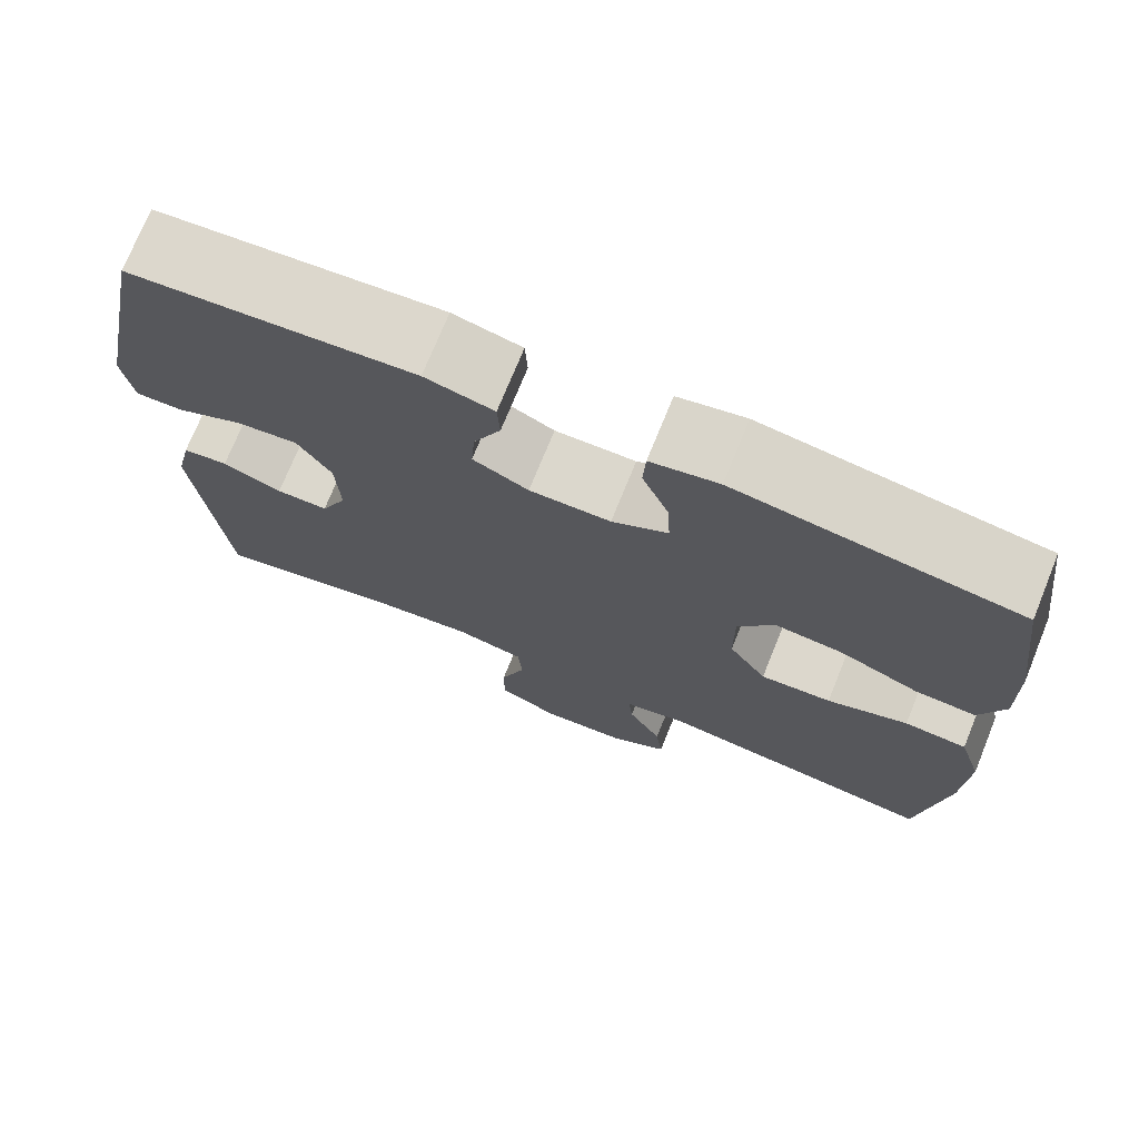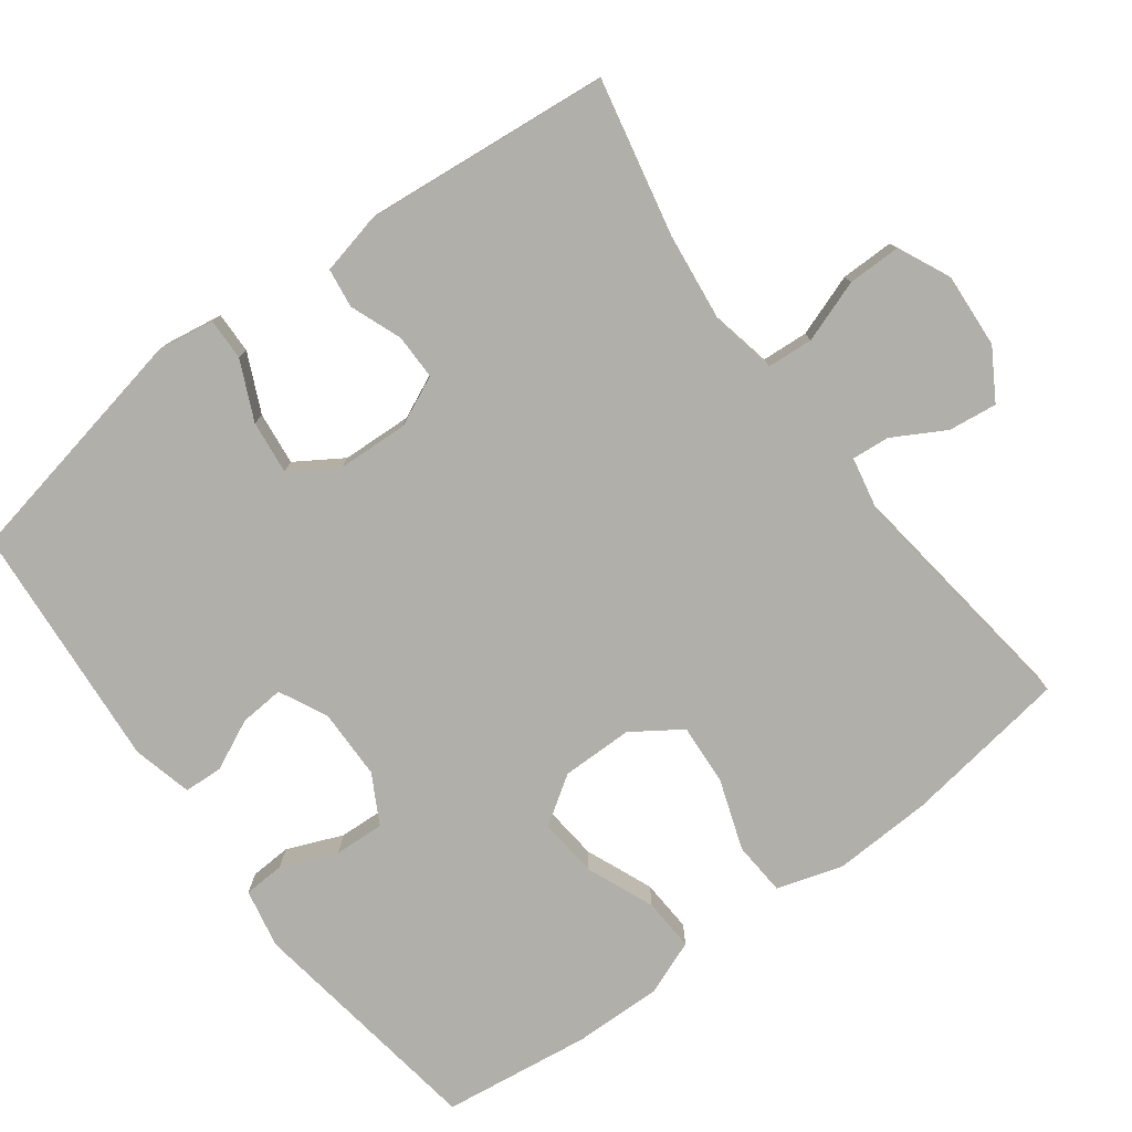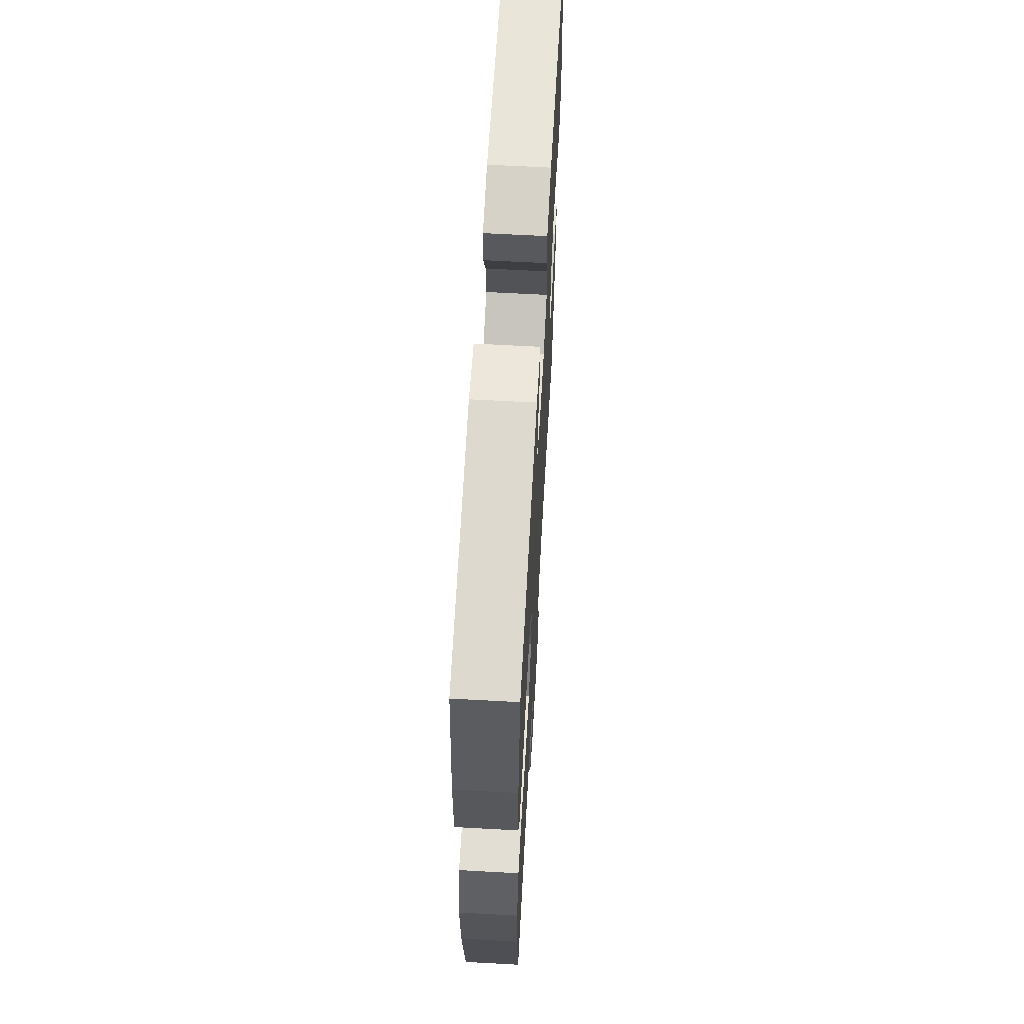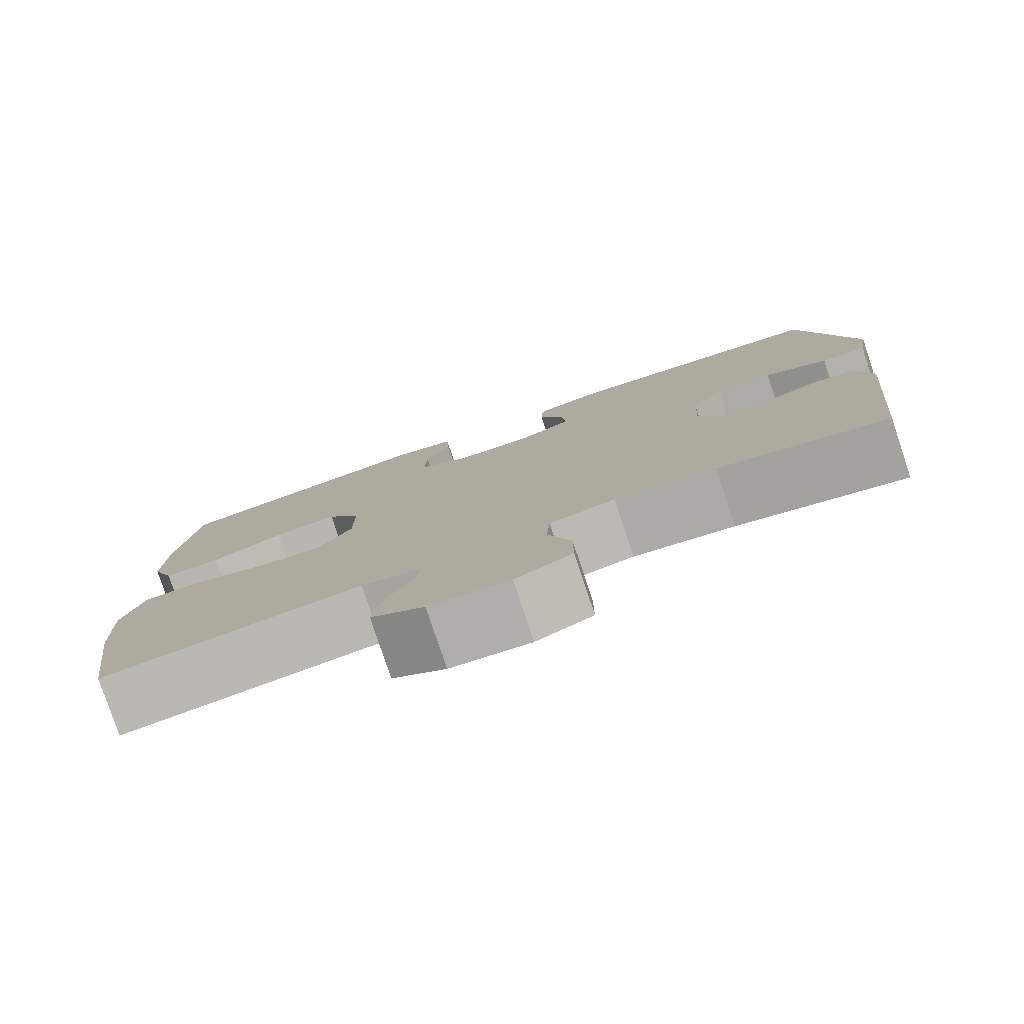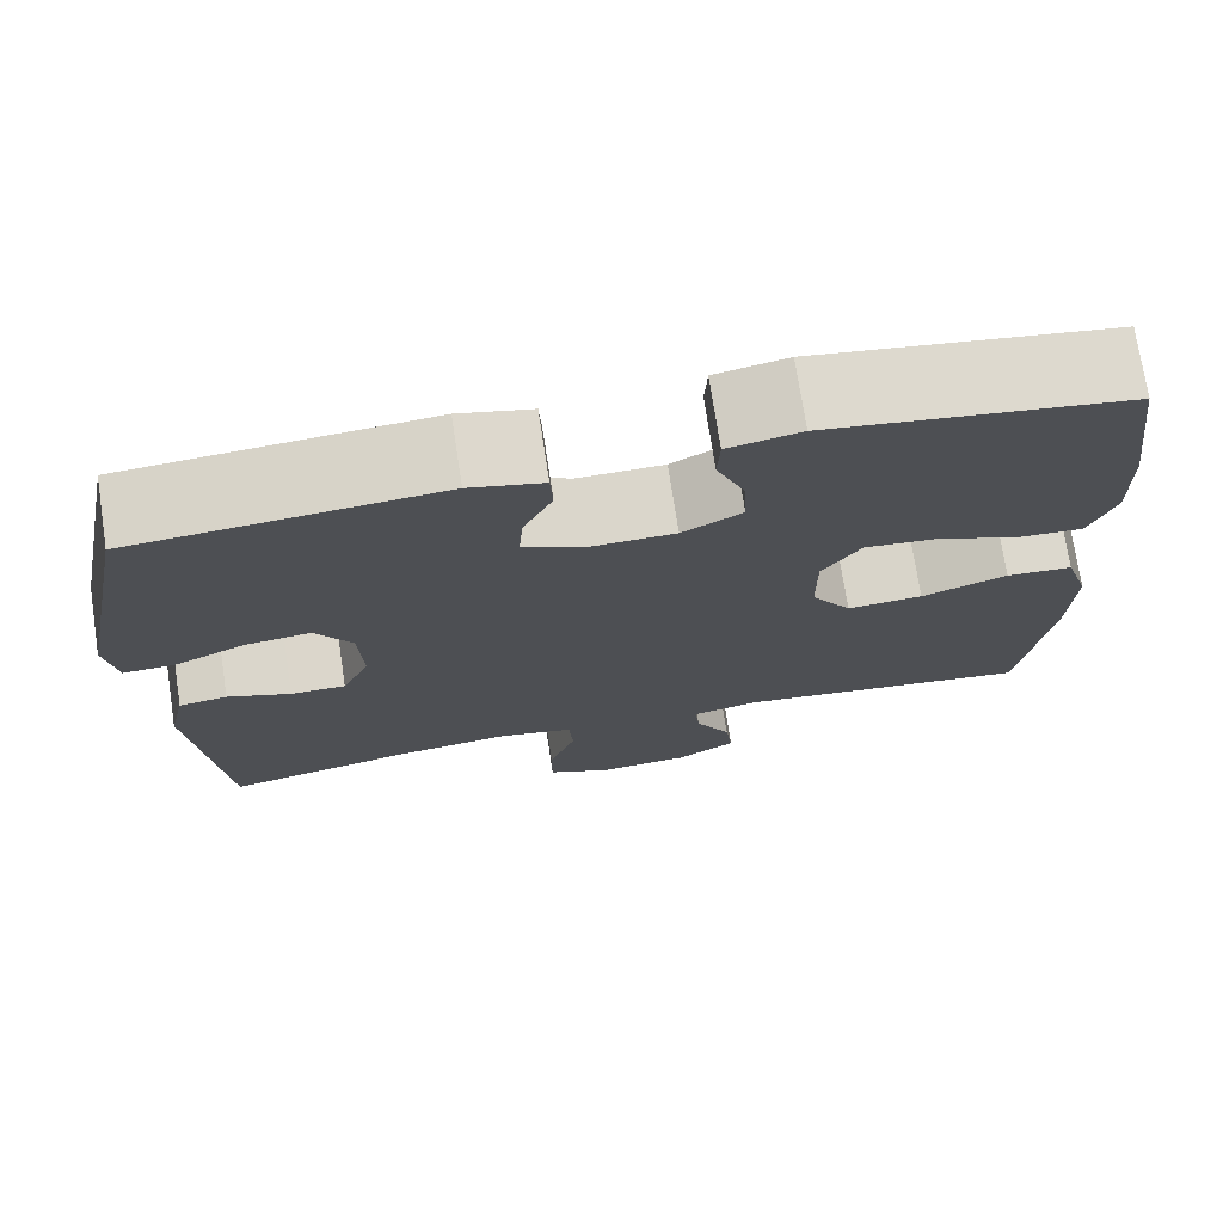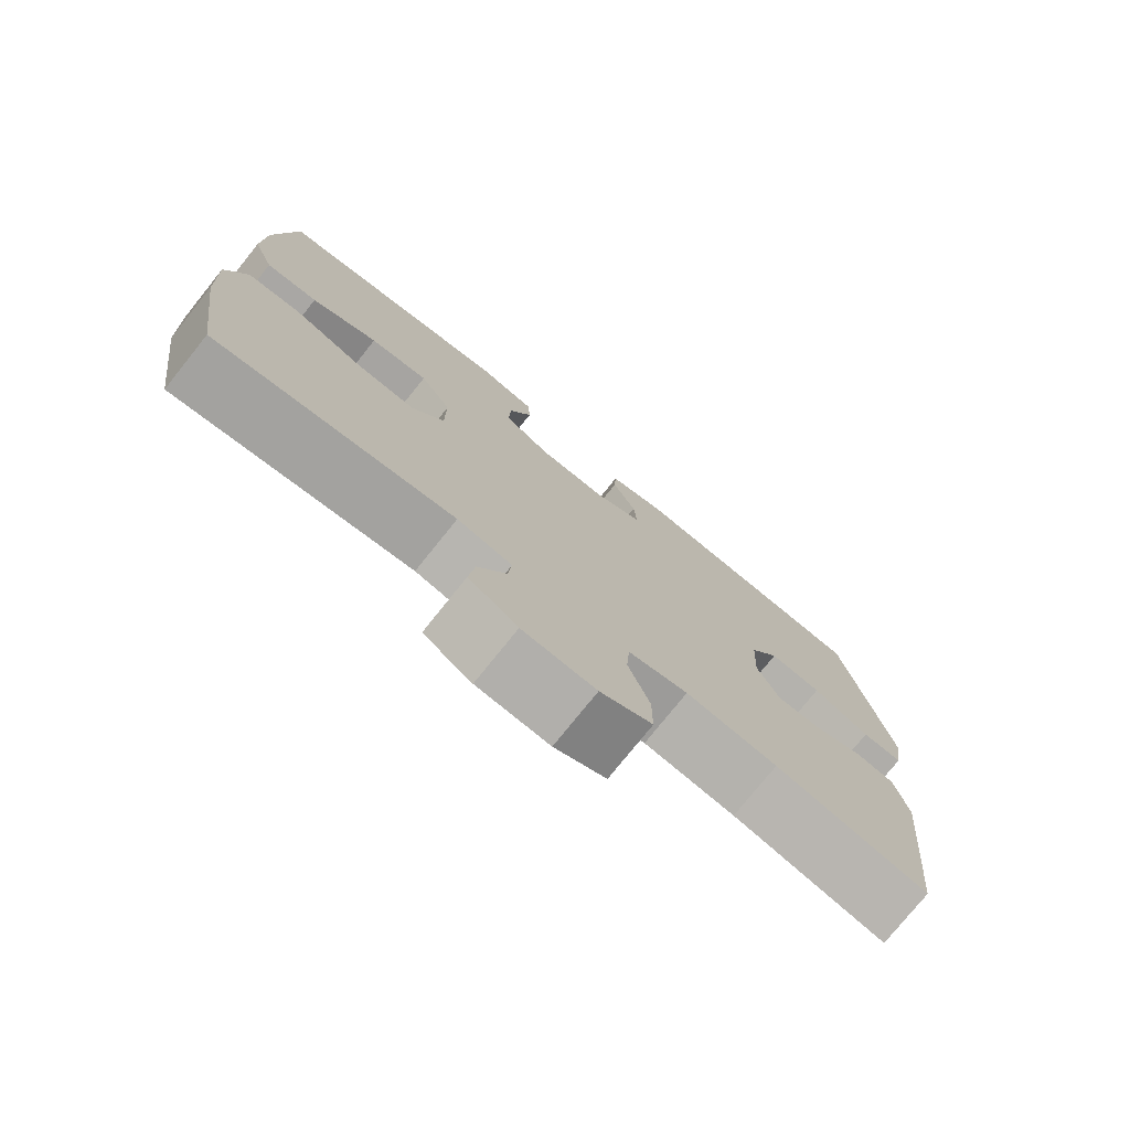
<metadata>
{"format":"obj","ext":"obj","renderer":"f3d","projection":"perspective","resolution":1024,"background":"white","views":[{"elev":73.2,"azim":-157.9,"up":"+Z"},{"elev":-78.0,"azim":126.8,"up":"+Y"},{"elev":63.4,"azim":-86.8,"up":"+Z"},{"elev":-79.6,"azim":18.5,"up":"+Z"},{"elev":73.6,"azim":171.3,"up":"+Z"},{"elev":-76.5,"azim":-38.7,"up":"+Z"}]}
</metadata>
<code>
o path1586
v -0.53 0.0375 0.317
v -0.5326 0.0375 0.196
v -0.5034 0.0375 0.1207
v -0.4306 0.0375 0.1247
v -0.3374 0.0375 0.163
v -0.2557 0.0375 0.1708
v -0.2122 0.0375 0.1047
v -0.2128 0.0375 0.006592
v -0.2579 0.0375 -0.06036
v -0.3426 0.0375 -0.05461
v -0.4388 0.0375 -0.02098
v -0.5131 0.0375 -0.02593
v -0.541 0.0375 -0.1152
v -0.5354 0.0375 -0.2518
v -0.5026 0.0375 -0.4801
v -0.1685 0.0375 -0.4377
v -0.0917 0.0375 -0.4533
v -0.09659 0.0375 -0.5052
v -0.1366 0.0375 -0.5764
v -0.1451 0.0375 -0.6431
v -0.0769 0.0375 -0.6844
v 0.02555 0.0375 -0.6913
v 0.09809 0.0375 -0.6577
v 0.09797 0.0375 -0.5844
v 0.06808 0.0375 -0.4989
v 0.07271 0.0375 -0.4353
v 0.1564 0.0375 -0.4182
v 0.2847 0.0375 -0.4338
v 0.4991 0.0375 -0.4801
v 0.5333 0.0375 -0.1396
v 0.5143 0.0375 -0.05499
v 0.46 0.0375 -0.04755
v 0.3889 0.0375 -0.0747
v 0.327 0.0375 -0.07468
v 0.2958 0.0375 -0.006109
v 0.3004 0.0375 0.09064
v 0.3415 0.0375 0.1548
v 0.4148 0.0375 0.1464
v 0.4953 0.0375 0.1092
v 0.5525 0.0375 0.1077
v 0.5652 0.0375 0.1865
v 0.4991 0.0375 0.5218
v 0.1592 0.0375 0.55
v 0.07702 0.0375 0.53
v 0.07416 0.0375 0.4766
v 0.1068 0.0375 0.4072
v 0.1113 0.0375 0.3462
v 0.04503 0.0375 0.314
v -0.05194 0.0375 0.3156
v -0.1188 0.0375 0.3524
v -0.1152 0.0375 0.4207
v -0.08346 0.0375 0.4973
v -0.08639 0.0375 0.554
v -0.1675 0.0375 0.5706
v -0.5026 0.0375 0.5218
v -0.53 -0.0375 0.317
v -0.5326 -0.0375 0.196
v -0.5034 -0.0375 0.1207
v -0.4306 -0.0375 0.1247
v -0.3374 -0.0375 0.163
v -0.2557 -0.0375 0.1708
v -0.2122 -0.0375 0.1047
v -0.2128 -0.0375 0.006592
v -0.2579 -0.0375 -0.06036
v -0.3426 -0.0375 -0.05461
v -0.4388 -0.0375 -0.02098
v -0.5131 -0.0375 -0.02593
v -0.541 -0.0375 -0.1152
v -0.5354 -0.0375 -0.2518
v -0.5026 -0.0375 -0.4801
v -0.1685 -0.0375 -0.4377
v -0.0917 -0.0375 -0.4533
v -0.09659 -0.0375 -0.5052
v -0.1366 -0.0375 -0.5764
v -0.1451 -0.0375 -0.6431
v -0.0769 -0.0375 -0.6844
v 0.02555 -0.0375 -0.6913
v 0.09809 -0.0375 -0.6577
v 0.09797 -0.0375 -0.5844
v 0.06808 -0.0375 -0.4989
v 0.07271 -0.0375 -0.4353
v 0.1564 -0.0375 -0.4182
v 0.2847 -0.0375 -0.4338
v 0.4991 -0.0375 -0.4801
v 0.5333 -0.0375 -0.1396
v 0.5143 -0.0375 -0.05499
v 0.46 -0.0375 -0.04755
v 0.3889 -0.0375 -0.0747
v 0.327 -0.0375 -0.07468
v 0.2958 -0.0375 -0.006109
v 0.3004 -0.0375 0.09064
v 0.3415 -0.0375 0.1548
v 0.4148 -0.0375 0.1464
v 0.4953 -0.0375 0.1092
v 0.5525 -0.0375 0.1077
v 0.5652 -0.0375 0.1865
v 0.4991 -0.0375 0.5218
v 0.1592 -0.0375 0.55
v 0.07702 -0.0375 0.53
v 0.07416 -0.0375 0.4766
v 0.1068 -0.0375 0.4072
v 0.1113 -0.0375 0.3462
v 0.04503 -0.0375 0.314
v -0.05194 -0.0375 0.3156
v -0.1188 -0.0375 0.3524
v -0.1152 -0.0375 0.4207
v -0.08346 -0.0375 0.4973
v -0.08639 -0.0375 0.554
v -0.1675 -0.0375 0.5706
v -0.5026 -0.0375 0.5218
v -0.5131 0.0375 -0.02593
v -0.5131 0.0375 -0.02593
v -0.541 0.0375 -0.1152
v -0.5354 0.0375 -0.2518
v -0.53 0.0375 0.317
v -0.5326 0.0375 0.196
v -0.5034 0.0375 0.1207
v -0.5034 0.0375 0.1207
v -0.4388 0.0375 -0.02098
v -0.5026 0.0375 -0.4801
v -0.5026 0.0375 -0.4801
v -0.5026 0.0375 0.5218
v -0.5026 0.0375 0.5218
v -0.4306 0.0375 0.1247
v -0.3426 0.0375 -0.05461
v -0.3374 0.0375 0.163
v -0.2579 0.0375 -0.06036
v -0.2557 0.0375 0.1708
v -0.2557 0.0375 0.1708
v -0.1675 0.0375 0.5706
v -0.1685 0.0375 -0.4377
v -0.2128 0.0375 0.006592
v -0.2122 0.0375 0.1047
v -0.0917 0.0375 -0.4533
v -0.0917 0.0375 -0.4533
v -0.08639 0.0375 0.554
v -0.08639 0.0375 0.554
v -0.1188 0.0375 0.3524
v -0.1188 0.0375 0.3524
v -0.1152 0.0375 0.4207
v -0.1366 0.0375 -0.5764
v -0.1451 0.0375 -0.6431
v -0.1451 0.0375 -0.6431
v -0.0769 0.0375 -0.6844
v -0.09659 0.0375 -0.5052
v -0.05194 0.0375 0.3156
v -0.08346 0.0375 0.4973
v 0.02555 0.0375 -0.6913
v 0.04503 0.0375 0.314
v 0.09809 0.0375 -0.6577
v 0.09809 0.0375 -0.6577
v 0.1113 0.0375 0.3462
v 0.1113 0.0375 0.3462
v 0.06808 0.0375 -0.4989
v 0.07271 0.0375 -0.4353
v 0.07271 0.0375 -0.4353
v 0.09797 0.0375 -0.5844
v 0.1564 0.0375 -0.4182
v 0.07702 0.0375 0.53
v 0.07702 0.0375 0.53
v 0.07416 0.0375 0.4766
v 0.1068 0.0375 0.4072
v 0.1592 0.0375 0.55
v 0.2847 0.0375 -0.4338
v 0.2958 0.0375 -0.006109
v 0.3004 0.0375 0.09064
v 0.327 0.0375 -0.07468
v 0.327 0.0375 -0.07468
v 0.3415 0.0375 0.1548
v 0.3415 0.0375 0.1548
v 0.3889 0.0375 -0.0747
v 0.4148 0.0375 0.1464
v 0.46 0.0375 -0.04755
v 0.4991 0.0375 0.5218
v 0.4991 0.0375 0.5218
v 0.4953 0.0375 0.1092
v 0.5143 0.0375 -0.05499
v 0.5143 0.0375 -0.05499
v 0.4991 0.0375 -0.4801
v 0.4991 0.0375 -0.4801
v 0.5525 0.0375 0.1077
v 0.5525 0.0375 0.1077
v 0.5333 0.0375 -0.1396
v 0.5652 0.0375 0.1865
v -0.5131 -0.0375 -0.02593
v -0.5131 -0.0375 -0.02593
v -0.541 -0.0375 -0.1152
v -0.5354 -0.0375 -0.2518
v -0.53 -0.0375 0.317
v -0.5326 -0.0375 0.196
v -0.5034 -0.0375 0.1207
v -0.5034 -0.0375 0.1207
v -0.4388 -0.0375 -0.02098
v -0.5026 -0.0375 -0.4801
v -0.5026 -0.0375 -0.4801
v -0.5026 -0.0375 0.5218
v -0.5026 -0.0375 0.5218
v -0.4306 -0.0375 0.1247
v -0.3426 -0.0375 -0.05461
v -0.3374 -0.0375 0.163
v -0.2579 -0.0375 -0.06036
v -0.2557 -0.0375 0.1708
v -0.2557 -0.0375 0.1708
v -0.1675 -0.0375 0.5706
v -0.1685 -0.0375 -0.4377
v -0.2128 -0.0375 0.006592
v -0.2122 -0.0375 0.1047
v -0.0917 -0.0375 -0.4533
v -0.0917 -0.0375 -0.4533
v -0.08639 -0.0375 0.554
v -0.08639 -0.0375 0.554
v -0.1188 -0.0375 0.3524
v -0.1188 -0.0375 0.3524
v -0.1152 -0.0375 0.4207
v -0.1366 -0.0375 -0.5764
v -0.1451 -0.0375 -0.6431
v -0.1451 -0.0375 -0.6431
v -0.0769 -0.0375 -0.6844
v -0.09659 -0.0375 -0.5052
v -0.05194 -0.0375 0.3156
v -0.08346 -0.0375 0.4973
v 0.02555 -0.0375 -0.6913
v 0.04503 -0.0375 0.314
v 0.09809 -0.0375 -0.6577
v 0.09809 -0.0375 -0.6577
v 0.1113 -0.0375 0.3462
v 0.1113 -0.0375 0.3462
v 0.06808 -0.0375 -0.4989
v 0.07271 -0.0375 -0.4353
v 0.07271 -0.0375 -0.4353
v 0.09797 -0.0375 -0.5844
v 0.1564 -0.0375 -0.4182
v 0.07702 -0.0375 0.53
v 0.07702 -0.0375 0.53
v 0.07416 -0.0375 0.4766
v 0.1068 -0.0375 0.4072
v 0.1592 -0.0375 0.55
v 0.2847 -0.0375 -0.4338
v 0.2958 -0.0375 -0.006109
v 0.3004 -0.0375 0.09064
v 0.327 -0.0375 -0.07468
v 0.327 -0.0375 -0.07468
v 0.3415 -0.0375 0.1548
v 0.3415 -0.0375 0.1548
v 0.3889 -0.0375 -0.0747
v 0.4148 -0.0375 0.1464
v 0.46 -0.0375 -0.04755
v 0.4991 -0.0375 0.5218
v 0.4991 -0.0375 0.5218
v 0.4953 -0.0375 0.1092
v 0.5143 -0.0375 -0.05499
v 0.5143 -0.0375 -0.05499
v 0.4991 -0.0375 -0.4801
v 0.4991 -0.0375 -0.4801
v 0.5525 -0.0375 0.1077
v 0.5525 -0.0375 0.1077
v 0.5333 -0.0375 -0.1396
v 0.5652 -0.0375 0.1865
f 199 205 201
f 190 198 200
f 204 221 210
f 238 241 232
f 247 257 251
f 241 238 245
f 189 212 196
f 200 212 189
f 215 218 219
f 236 237 235
f 188 205 199
f 239 229 241
f 248 246 258
f 201 229 206
f 228 219 231
f 226 248 236
f 216 218 215
f 229 232 241
f 190 200 189
f 248 243 246
f 207 206 223
f 202 207 220
f 231 219 222
f 226 243 248
f 226 240 243
f 231 222 224
f 258 250 255
f 198 190 191
f 208 228 229
f 245 257 247
f 194 205 188
f 223 240 226
f 236 248 237
f 202 212 200
f 187 188 199
f 219 228 208
f 193 187 199
f 208 229 201
f 220 207 223
f 257 238 253
f 258 246 250
f 196 212 214
f 196 214 204
f 212 202 220
f 206 229 239
f 214 221 204
f 185 187 193
f 235 237 233
f 201 205 208
f 206 239 223
f 257 245 238
f 222 219 218
f 223 239 240
f 112 13 68 186
f 13 14 69 68
f 1 2 57 56
f 2 118 192 57
f 11 12 67 66
f 14 121 195 69
f 123 1 56 197
f 3 4 59 58
f 10 11 66 65
f 4 5 60 59
f 9 10 65 64
f 5 129 203 60
f 54 55 110 109
f 15 16 71 70
f 8 9 64 63
f 6 7 62 61
f 7 8 63 62
f 16 135 209 71
f 137 54 109 211
f 139 51 106 213
f 19 143 217 74
f 20 21 76 75
f 18 19 74 73
f 49 50 105 104
f 52 53 108 107
f 51 52 107 106
f 17 18 73 72
f 21 22 77 76
f 48 49 104 103
f 22 151 225 77
f 153 48 103 227
f 25 156 230 80
f 24 25 80 79
f 23 24 79 78
f 26 27 82 81
f 160 45 100 234
f 45 46 101 100
f 43 44 99 98
f 46 47 102 101
f 27 28 83 82
f 35 36 91 90
f 168 35 90 242
f 36 170 244 91
f 33 34 89 88
f 37 38 93 92
f 32 33 88 87
f 175 43 98 249
f 38 39 94 93
f 178 32 87 252
f 28 180 254 83
f 39 182 256 94
f 30 31 86 85
f 29 30 85 84
f 41 42 97 96
f 40 41 96 95
f 125 127 131
f 116 126 124
f 130 136 147
f 164 158 167
f 173 177 183
f 167 171 164
f 115 122 138
f 126 115 138
f 141 145 144
f 162 161 163
f 114 125 131
f 165 167 155
f 174 184 172
f 127 132 155
f 154 157 145
f 152 162 174
f 142 141 144
f 155 167 158
f 116 115 126
f 174 172 169
f 133 149 132
f 128 146 133
f 157 148 145
f 152 174 169
f 152 169 166
f 157 150 148
f 184 181 176
f 124 117 116
f 134 155 154
f 171 173 183
f 120 114 131
f 149 152 166
f 162 163 174
f 128 126 138
f 113 125 114
f 145 134 154
f 119 125 113
f 134 127 155
f 146 149 133
f 183 179 164
f 184 176 172
f 122 140 138
f 122 130 140
f 138 146 128
f 132 165 155
f 140 130 147
f 111 119 113
f 161 159 163
f 127 134 131
f 132 149 165
f 183 164 171
f 148 144 145
f 149 166 165

</code>
